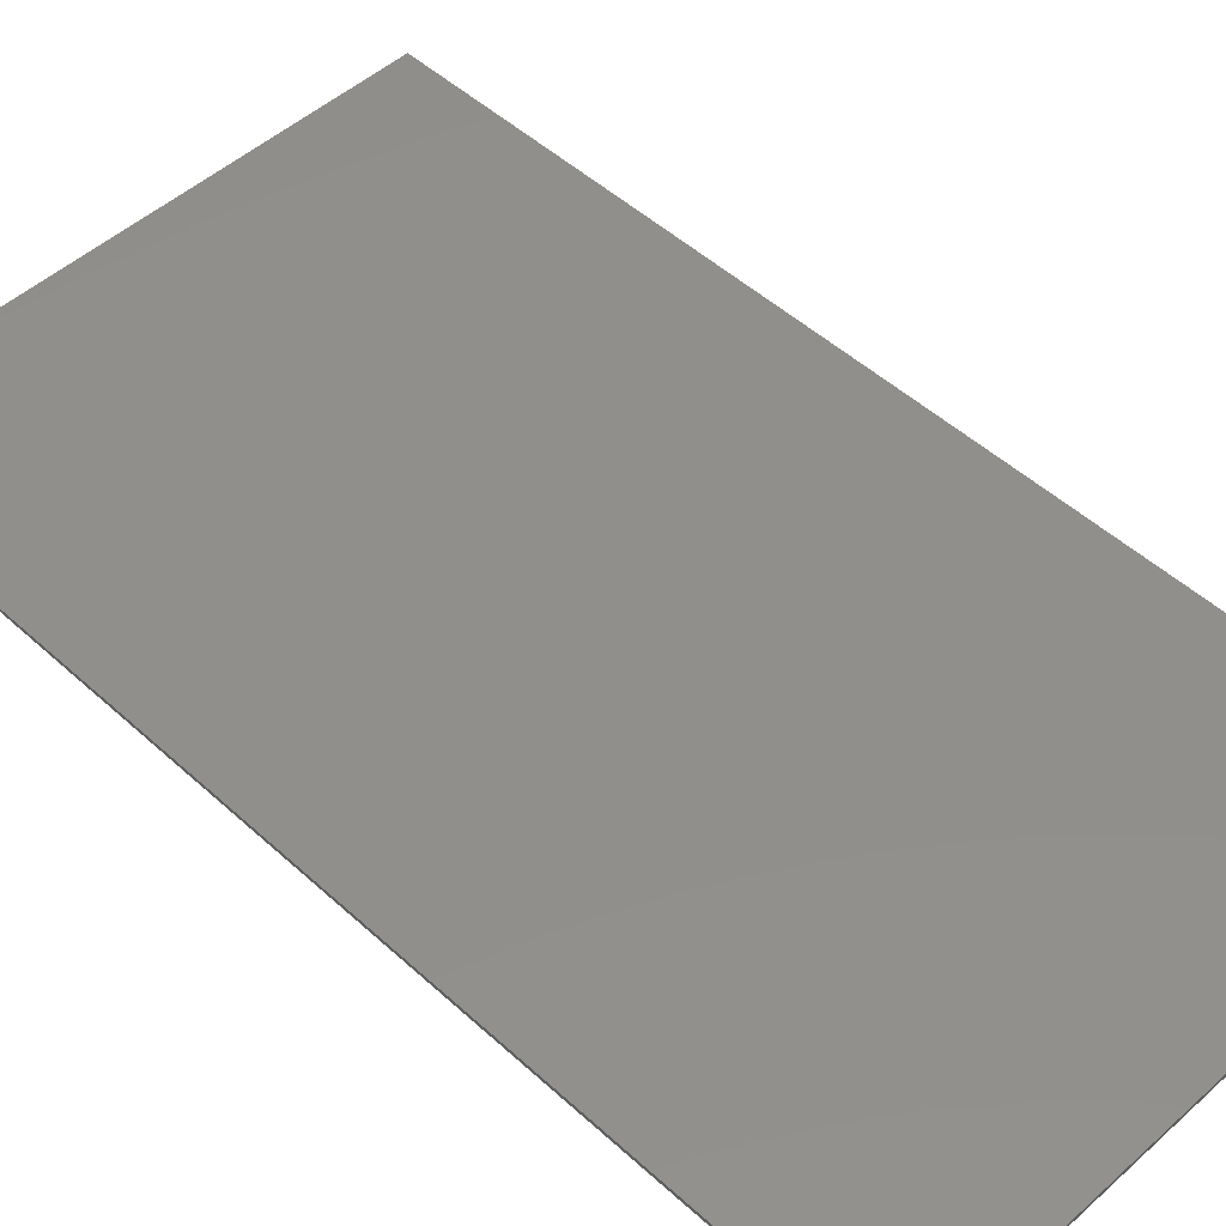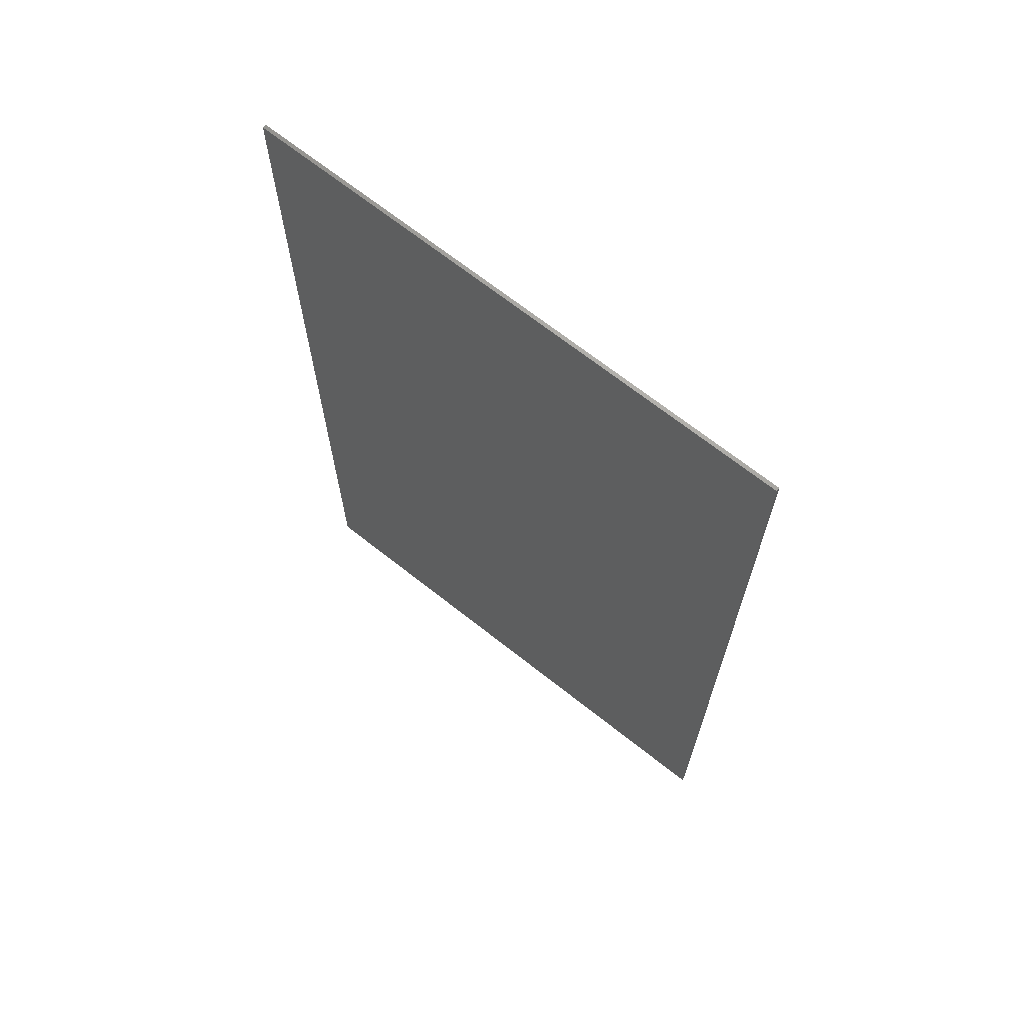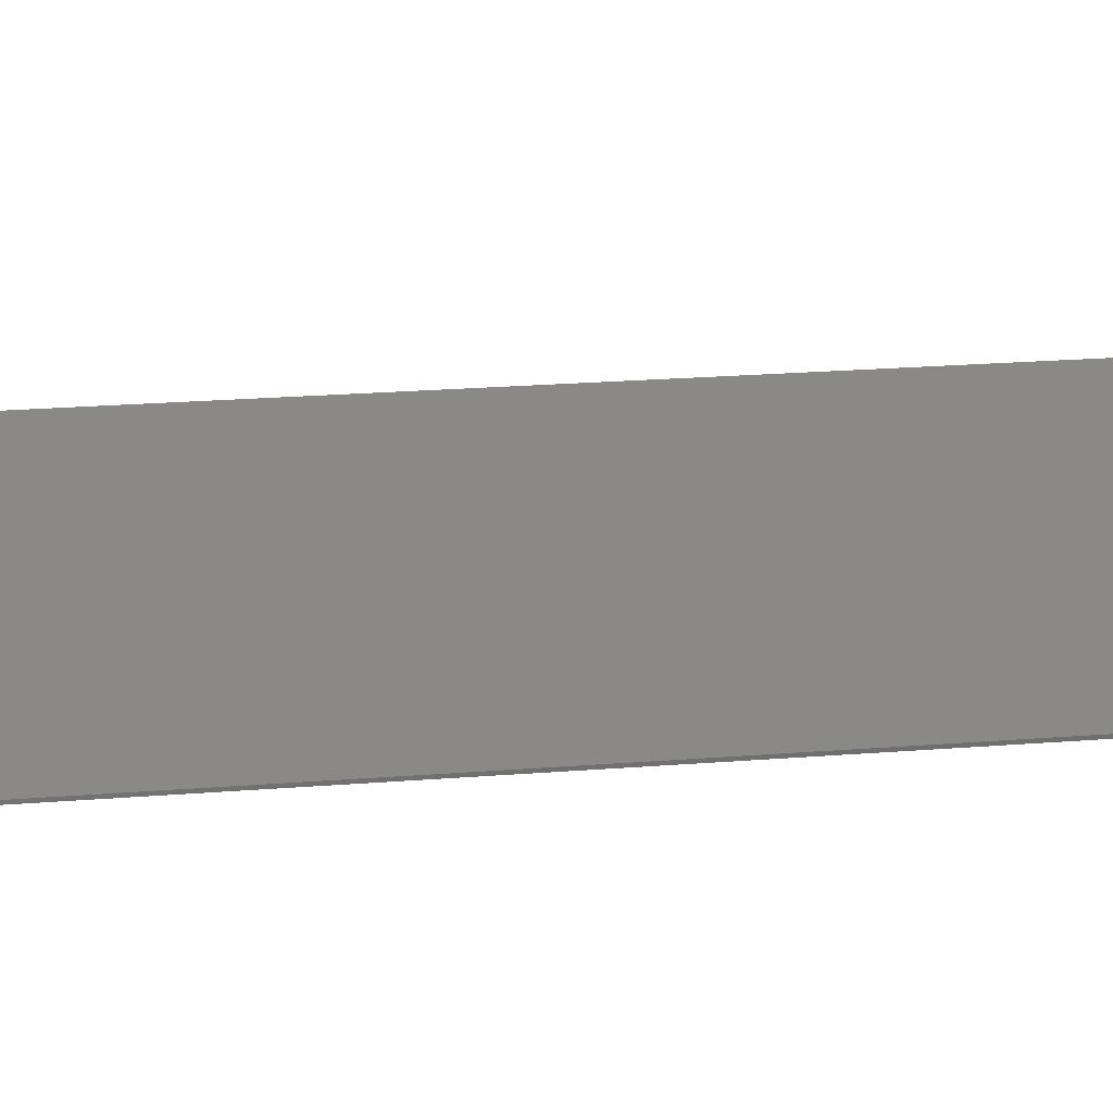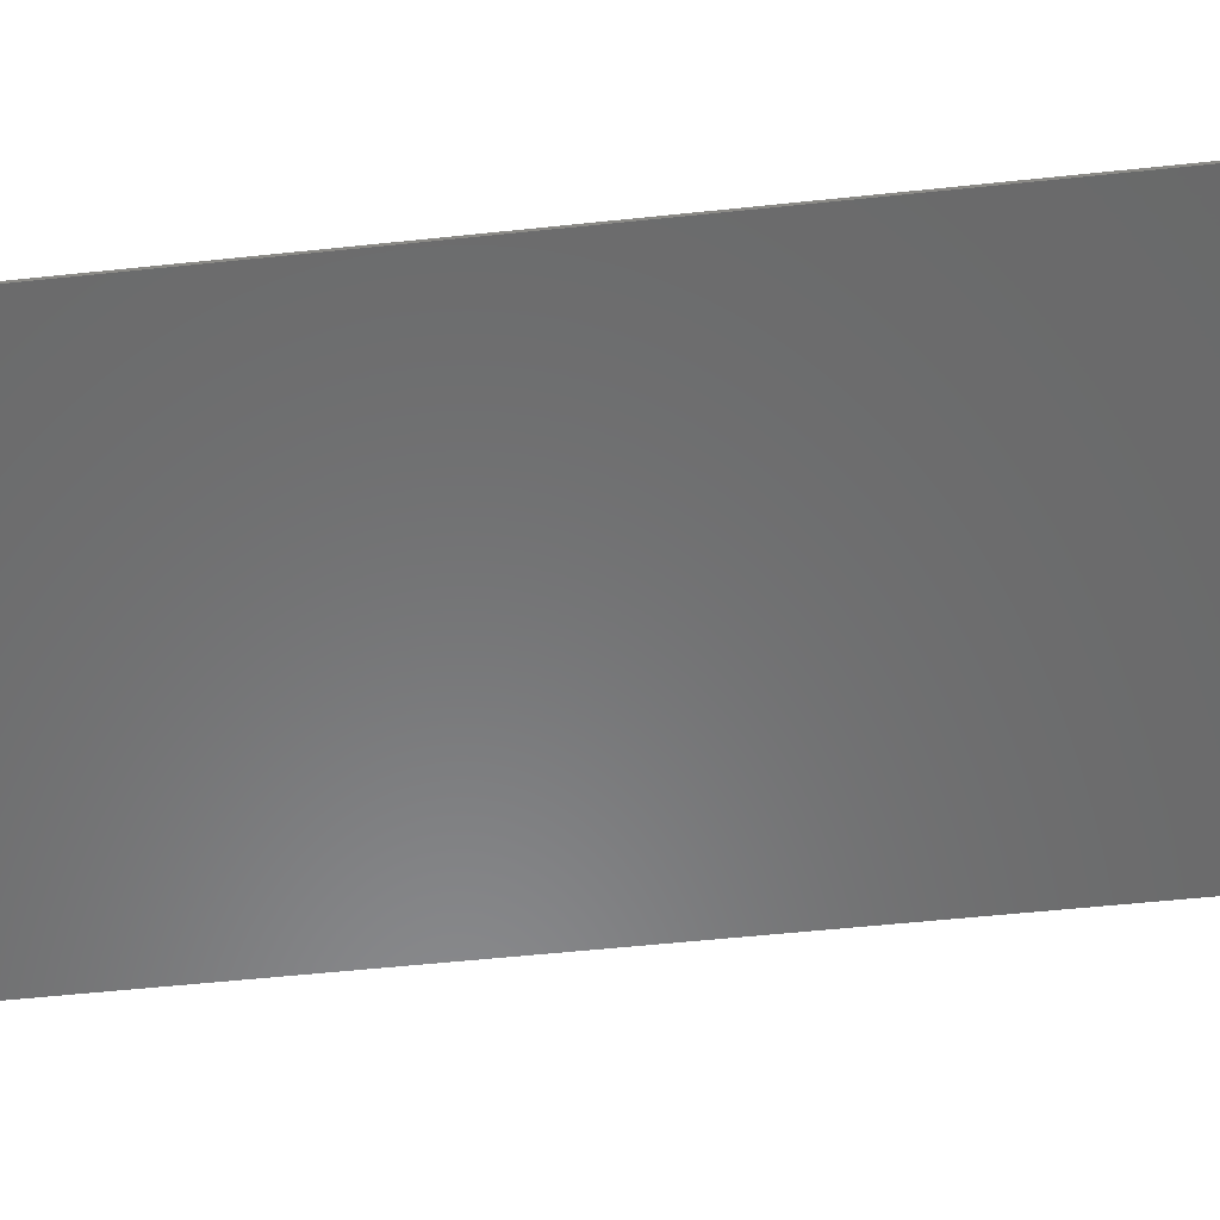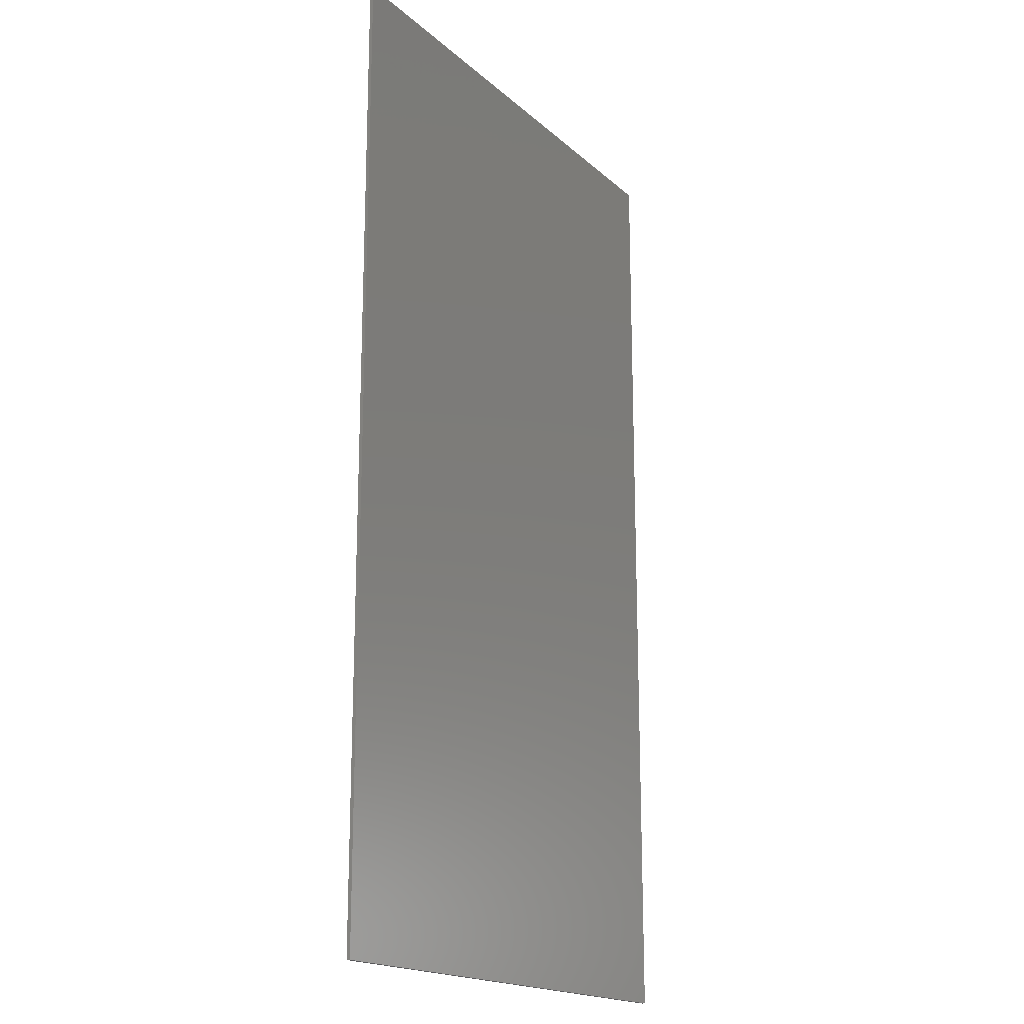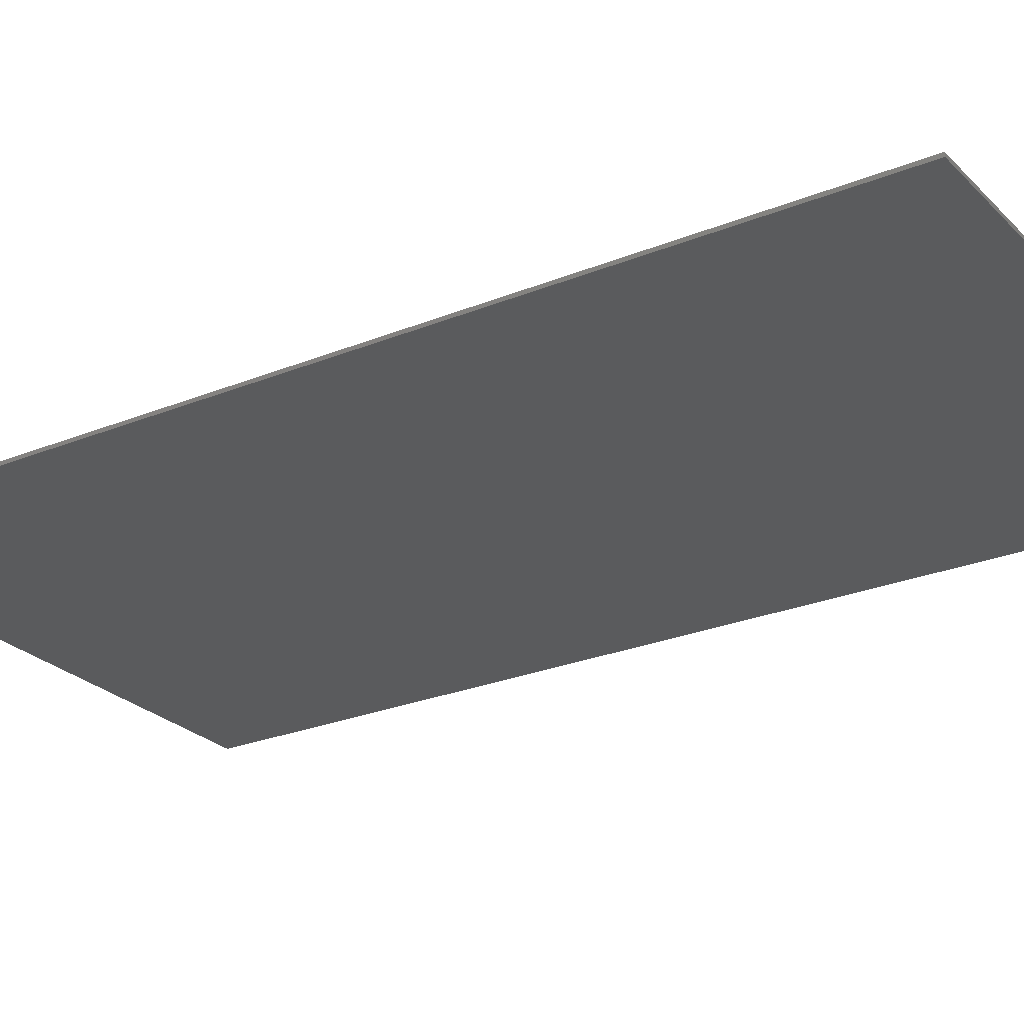
<metadata>
{"format":"stl","ext":"stl","renderer":"f3d","projection":"perspective","resolution":1024,"background":"white","views":[{"elev":49.4,"azim":-44.8,"up":"+Y"},{"elev":68.9,"azim":-141.7,"up":"+Z"},{"elev":28.6,"azim":83.7,"up":"+Y"},{"elev":-56.3,"azim":-83.7,"up":"+Y"},{"elev":-18.1,"azim":121.7,"up":"+Z"},{"elev":-25.6,"azim":123.2,"up":"+Y"}]}
</metadata>
<code>
# stl→obj: 78 verts, 152 faces
v 6.29 -0.1 9.473
v 6.29 -0.1 7.807
v 6.4 -0.1 7.8
v 6.4 -0.1 9.48
v 6.183 -0.1 9.451
v 6.183 -0.1 7.829
v 6.079 -0.1 9.416
v 6.079 -0.1 7.864
v 5.98 -0.1 9.367
v 5.98 -0.1 7.913
v 5.889 -0.1 9.306
v 5.889 -0.1 7.973
v 5.806 -0.1 9.234
v 5.806 -0.1 8.046
v 5.734 -0.1 9.151
v 5.734 -0.1 8.129
v 5.673 -0.1 9.06
v 5.673 -0.1 8.22
v 5.624 -0.1 8.961
v 5.624 -0.1 8.319
v 5.589 -0.1 8.857
v 5.589 -0.1 8.423
v 5.567 -0.1 8.75
v 5.567 -0.1 8.53
v 5.56 -0.1 8.64
v 6.29 -0.1 -7.807
v 6.29 -0.1 -9.473
v 6.4 -0.1 -9.48
v 6.4 -0.1 -7.8
v 6.183 -0.1 -7.829
v 6.183 -0.1 -9.451
v 6.079 -0.1 -7.864
v 6.079 -0.1 -9.416
v 5.98 -0.1 -7.913
v 5.98 -0.1 -9.367
v 5.889 -0.1 -7.973
v 5.889 -0.1 -9.306
v 5.806 -0.1 -8.046
v 5.806 -0.1 -9.234
v 5.734 -0.1 -8.129
v 5.734 -0.1 -9.151
v 5.673 -0.1 -8.22
v 5.673 -0.1 -9.06
v 5.624 -0.1 -8.319
v 5.624 -0.1 -8.961
v 5.589 -0.1 -8.423
v 5.589 -0.1 -8.857
v 5.567 -0.1 -8.53
v 5.567 -0.1 -8.75
v 5.56 -0.1 -8.64
v -6.6 -0.1 12.6
v -6.4 -0.1 12.4
v 6.4 -0.1 12.4
v 6.6 -0.1 12.6
v -6.6 -0.1 -12.6
v -6.4 -0.1 -12.4
v -5.4 -0.1 3
v -5.4 -0.1 -3
v -4.8 -0.1 -3
v -4.8 -0.1 3
v 6.6 -0.1 -12.6
v 6.4 -0.1 -12.4
v 6.6 -0.1 -9.48
v 6.6 -0.1 -7.8
v 6.6 -0.1 7.8
v 6.6 -0.1 9.48
v 7.6 0 13.6
v 7.6 0 -13.6
v -7.6 0 -13.6
v -7.6 0 13.6
v -7.6 -0.1 13.6
v 7.6 -0.1 13.6
v -7.6 -0.1 -13.6
v 7.6 -0.1 -13.6
v 5.56 -0.1 9.48
v 5.56 -0.1 7.8
v 5.56 -0.1 -7.8
v 5.56 -0.1 -9.48
f 1 2 3
f 3 4 1
f 5 6 2
f 2 1 5
f 7 8 6
f 6 5 7
f 9 10 8
f 8 7 9
f 11 12 10
f 10 9 11
f 13 14 12
f 12 11 13
f 15 16 14
f 14 13 15
f 17 18 16
f 16 15 17
f 19 20 18
f 18 17 19
f 21 22 20
f 20 19 21
f 23 24 22
f 22 21 23
f 25 24 23
f 26 27 28
f 28 29 26
f 30 31 27
f 27 26 30
f 32 33 31
f 31 30 32
f 34 35 33
f 33 32 34
f 36 37 35
f 35 34 36
f 38 39 37
f 37 36 38
f 40 41 39
f 39 38 40
f 42 43 41
f 41 40 42
f 44 45 43
f 43 42 44
f 46 47 45
f 45 44 46
f 48 49 47
f 47 46 48
f 50 49 48
f 51 52 53
f 53 54 51
f 51 55 56
f 56 52 51
f 57 58 59
f 59 60 57
f 56 55 61
f 61 62 56
f 61 63 28
f 28 62 61
f 29 28 63
f 63 64 29
f 3 29 64
f 64 65 3
f 4 3 65
f 65 66 4
f 53 4 66
f 66 54 53
f 67 68 69
f 69 70 67
f 71 72 67
f 67 70 71
f 73 71 70
f 70 69 73
f 74 73 69
f 69 68 74
f 72 74 68
f 68 67 72
f 75 1 4
f 75 5 1
f 75 7 5
f 75 9 7
f 75 11 9
f 75 13 11
f 75 15 13
f 75 17 15
f 75 19 17
f 75 21 19
f 75 23 21
f 75 25 23
f 76 24 25
f 76 22 24
f 76 20 22
f 76 18 20
f 76 16 18
f 76 14 16
f 76 12 14
f 76 10 12
f 76 8 10
f 76 6 8
f 76 2 6
f 76 3 2
f 77 26 29
f 77 30 26
f 77 32 30
f 77 34 32
f 77 36 34
f 77 38 36
f 77 40 38
f 77 42 40
f 77 44 42
f 77 46 44
f 77 48 46
f 77 50 48
f 78 49 50
f 78 47 49
f 78 45 47
f 78 43 45
f 78 41 43
f 78 39 41
f 78 37 39
f 78 35 37
f 78 33 35
f 78 31 33
f 78 27 31
f 78 28 27
f 53 75 4
f 53 60 75
f 59 62 78
f 62 28 78
f 60 76 25
f 60 25 75
f 54 66 72
f 72 66 65
f 59 78 50
f 59 50 77
f 63 61 74
f 64 63 74
f 72 71 51
f 51 54 72
f 71 73 55
f 55 51 71
f 73 74 61
f 61 55 73
f 65 64 74
f 74 72 65
f 52 57 60
f 60 53 52
f 52 56 58
f 58 57 52
f 56 62 59
f 59 58 56
f 76 77 29
f 29 3 76
f 76 60 59
f 59 77 76

</code>
